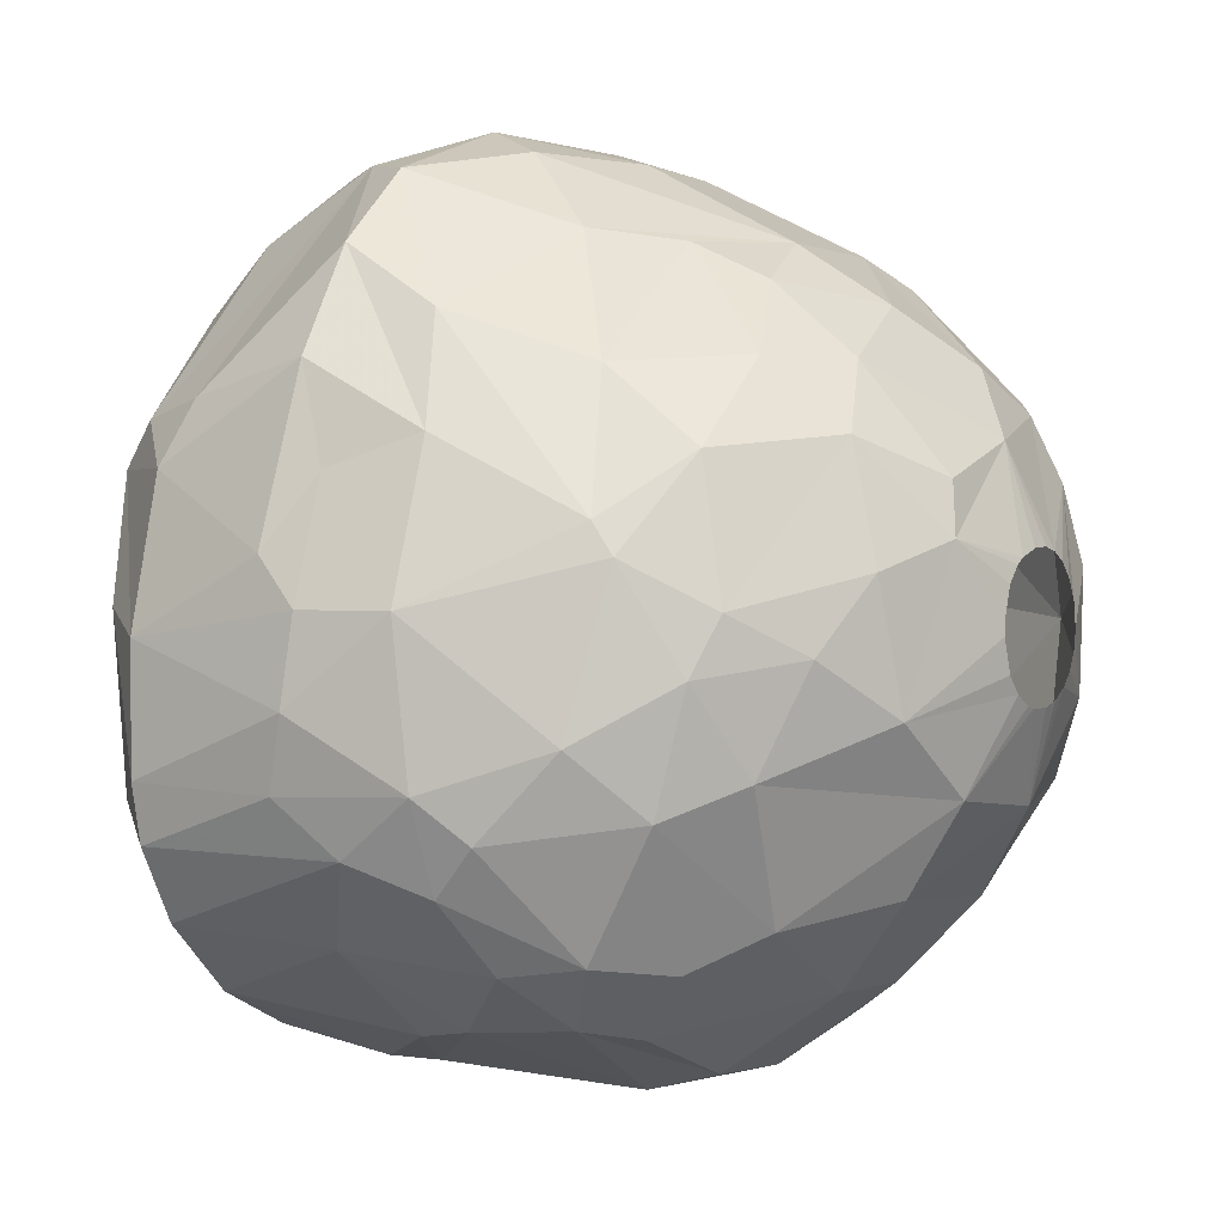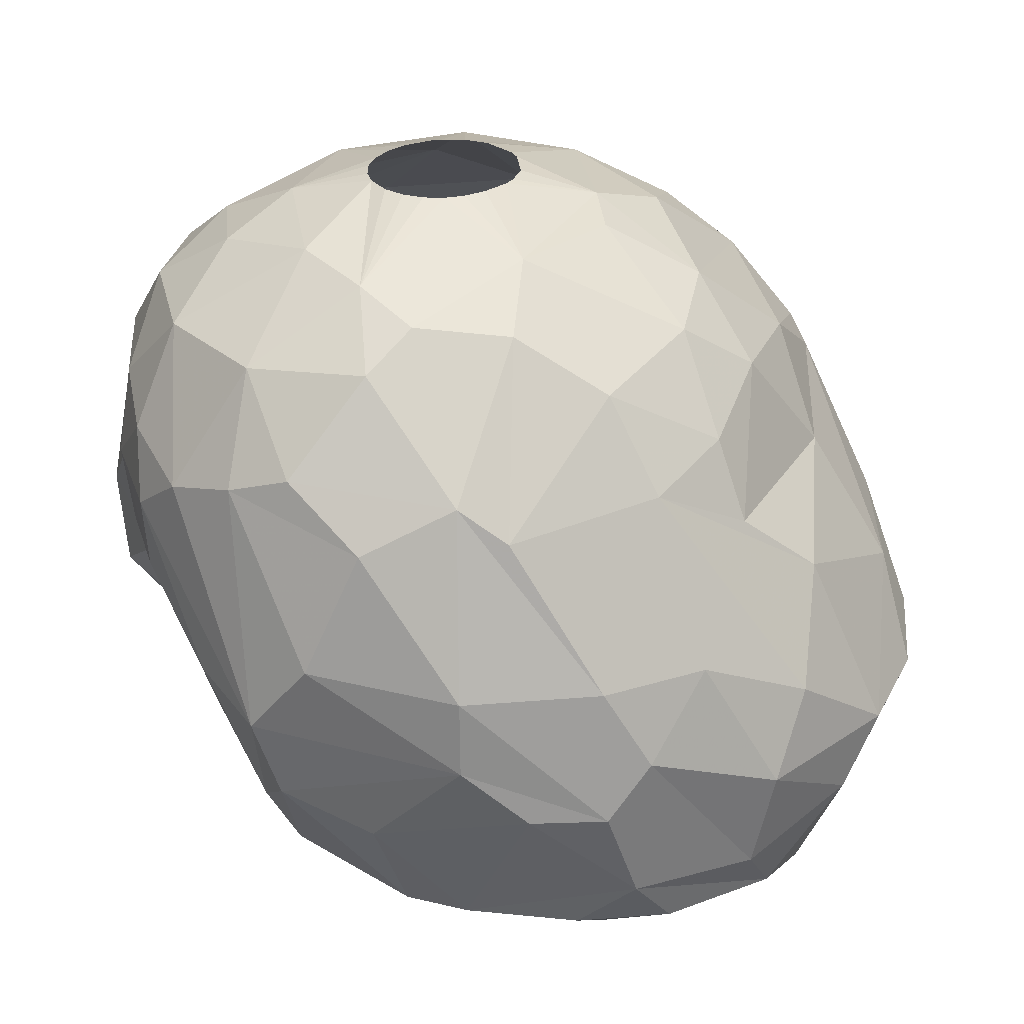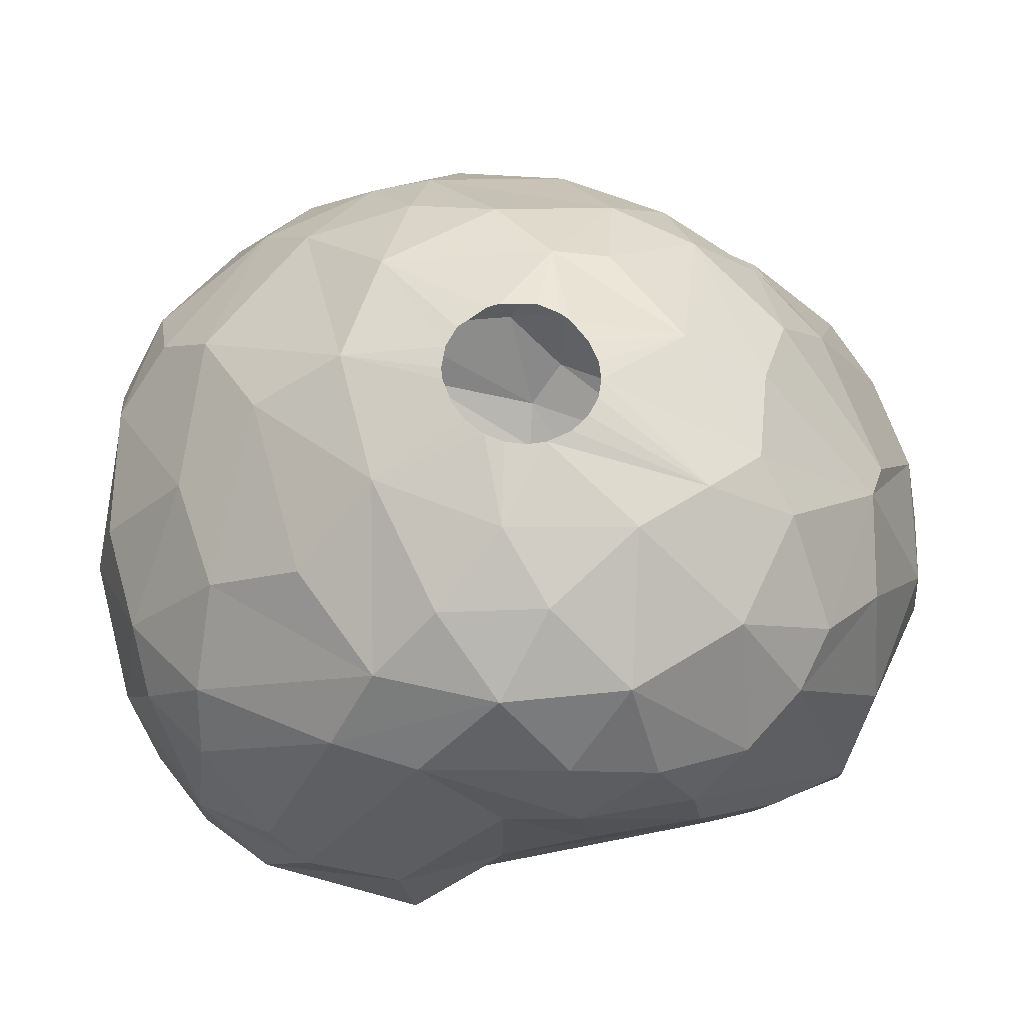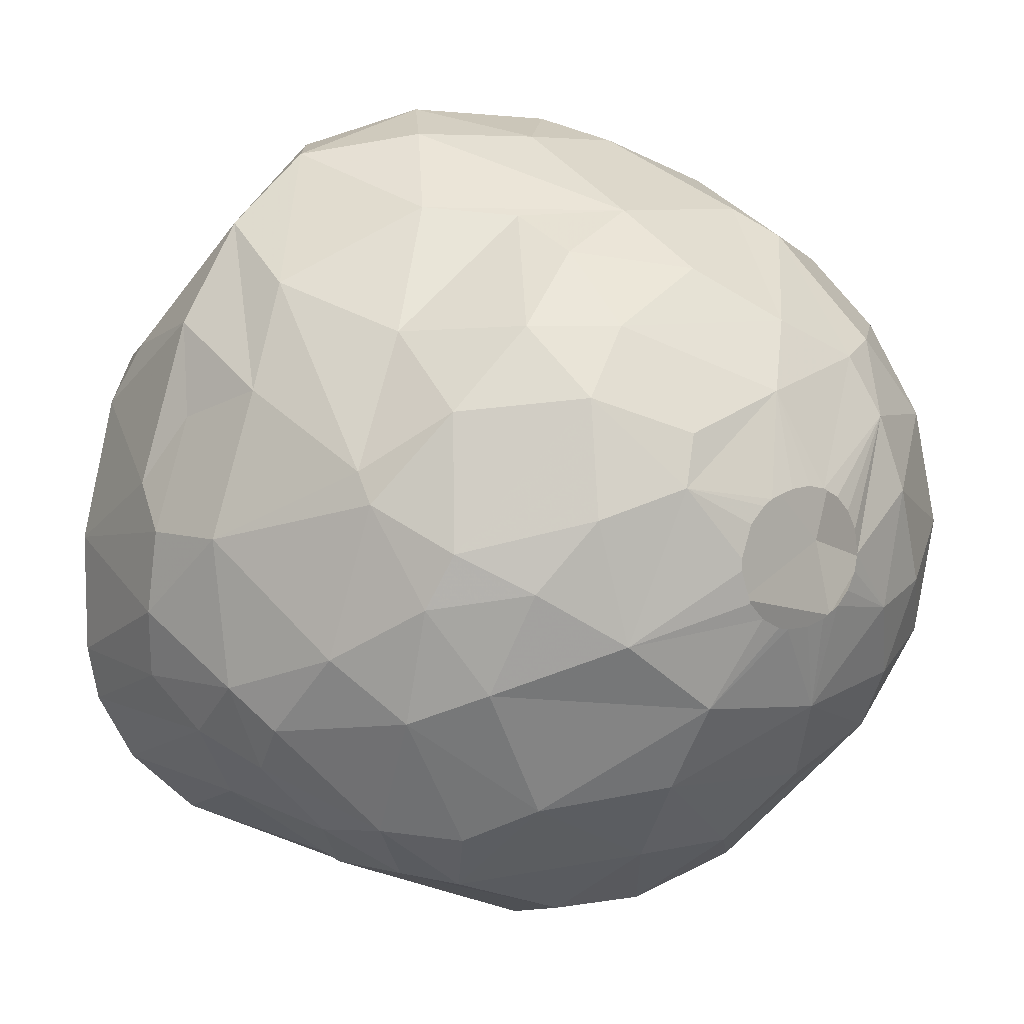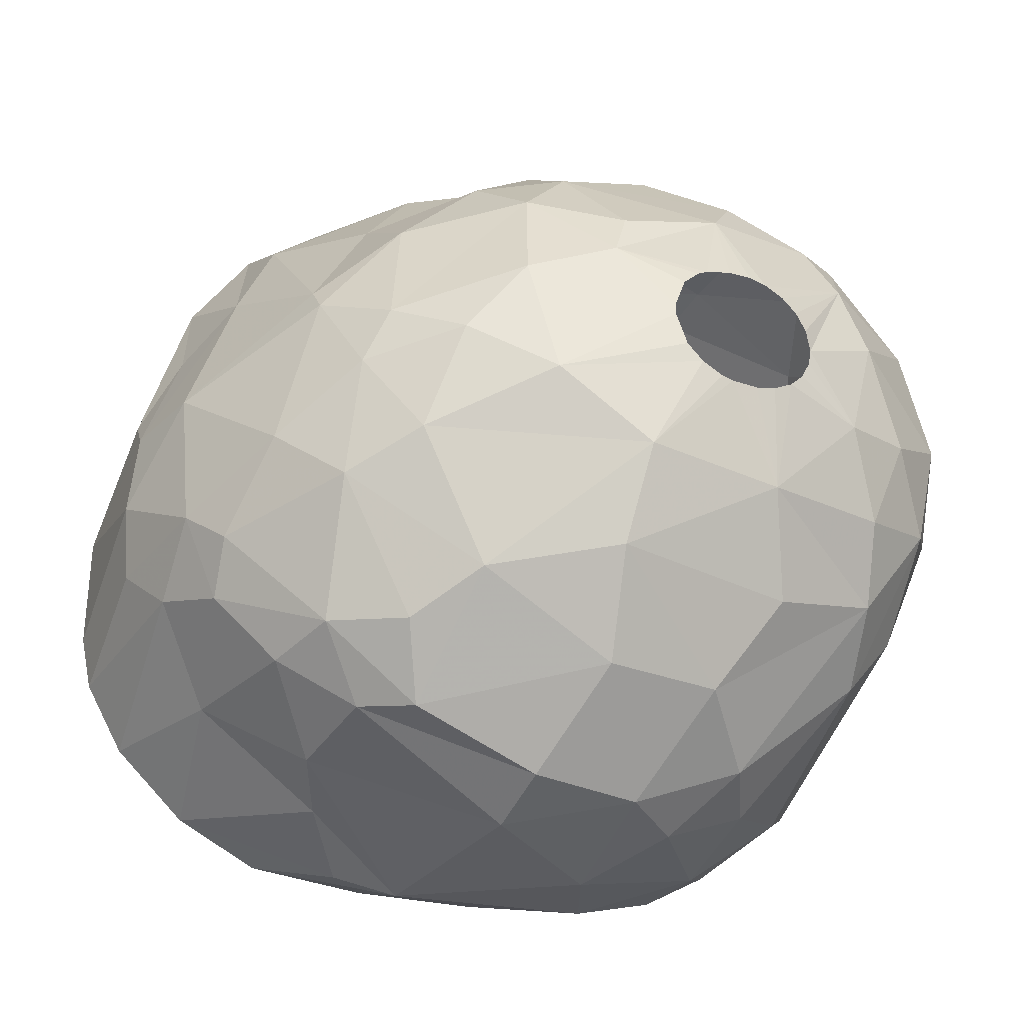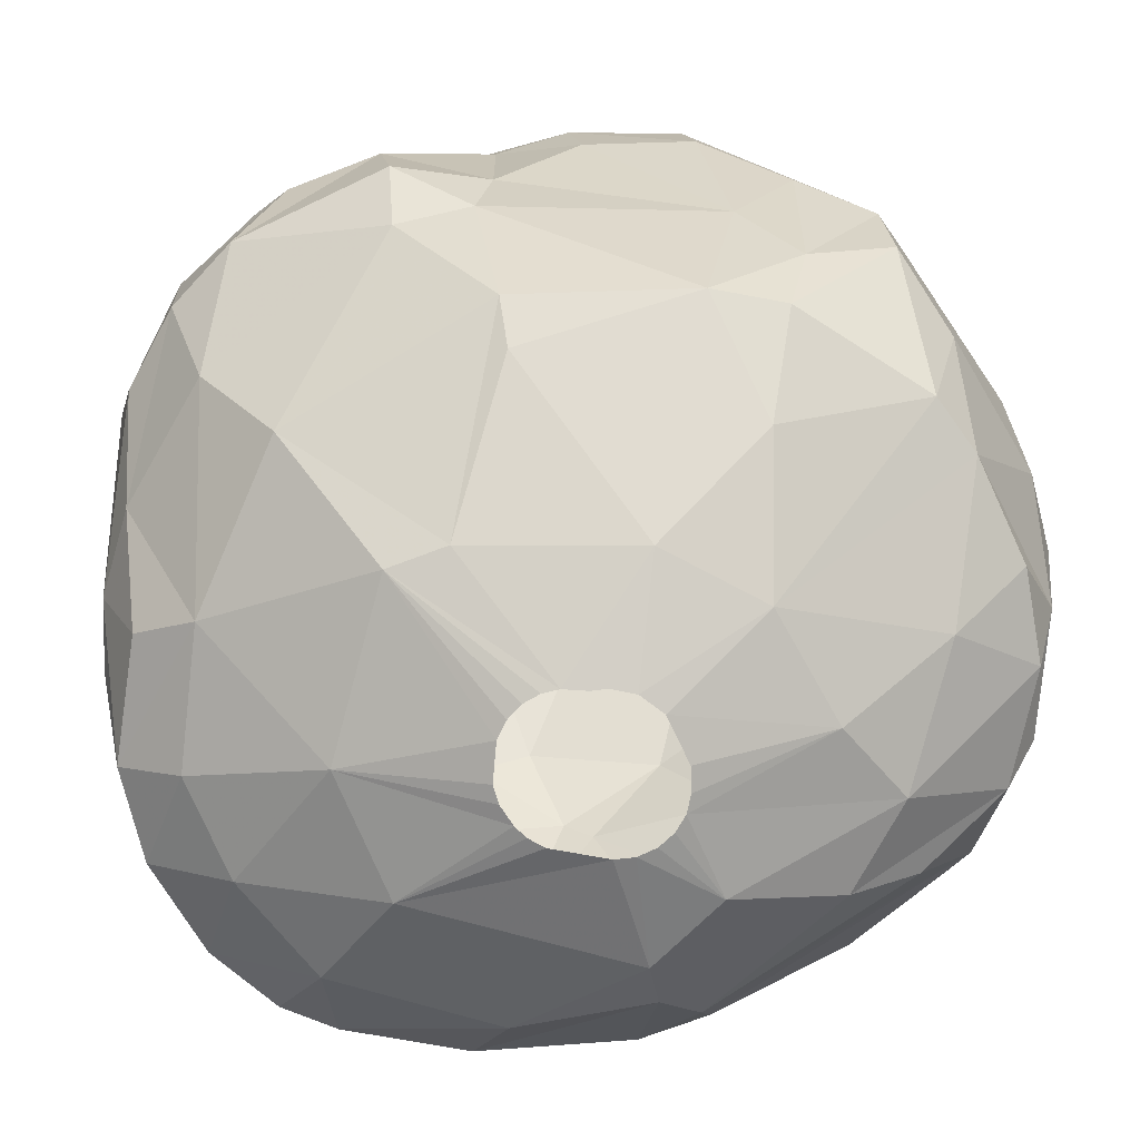
<metadata>
{"format":"obj","ext":"obj","renderer":"f3d","projection":"perspective","resolution":1024,"background":"white","views":[{"elev":-0.0,"azim":-58.4,"up":"+Y"},{"elev":30.0,"azim":154.4,"up":"+Z"},{"elev":61.9,"azim":71.3,"up":"+Z"},{"elev":6.4,"azim":-35.6,"up":"+Y"},{"elev":-35.5,"azim":-25.2,"up":"+Y"},{"elev":-78.7,"azim":80.6,"up":"+Z"}]}
</metadata>
<code>
v 142.7 239.2 157.8
v 142.8 241.6 158.1
v 143 240.9 153
v 143 242.9 156.9
v 143 237.4 153
v 143 237.2 157.2
v 143.3 235.8 153
v 143.3 241.6 160.5
v 143.6 237.3 160.8
v 143.8 235.7 158.7
v 143.9 244.9 158.1
v 144 245.1 153
v 144.3 247.7 157.2
v 144.4 241.7 151.2
v 144.5 236.1 162
v 144.5 233.8 153
v 144.7 234.8 160.8
v 144.7 245.8 160.5
v 144.7 246.9 153.6
v 144.9 236.8 151.2
v 145 238.4 164.1
v 145.5 246.4 151.5
v 145.7 233.3 157.2
v 145.8 243.7 164.4
v 145.8 242.8 165
v 146 245.2 150.3
v 146 248.9 159.9
v 146.1 250.6 157.2
v 146.4 232.8 161.4
v 146.6 232 153
v 146.6 236.6 165.6
v 146.7 240 166.5
v 147.1 234.3 151.2
v 147.1 233.1 163.5
v 147.1 244.8 149.4
v 147.2 241.5 167.1
v 147.7 238.3 149.4
v 147.8 247.5 163.5
v 147.8 245.4 166.2
v 148.2 237.5 167.4
v 148.2 231.2 159.3
v 148.4 252.7 157.2
v 148.5 231.4 162.3
v 148.9 240.4 168.6
v 148.9 232.8 165
v 149 230.9 153
v 149.3 230.8 157.2
v 149.3 246.2 148.8
v 149.4 232.7 151.5
v 149.5 249.4 150.3
v 149.7 253.1 155.4
v 149.8 231.1 163.5
v 149.8 251.1 161.7
v 149.9 251.2 151.8
v 150.1 243.3 148.2
v 150.1 241.7 148.2
v 150.1 247.7 166.5
v 150.2 243.9 148.2
v 150.2 241.2 148.2
v 150.3 233.9 166.8
v 150.4 242.5 169.5
v 150.5 240.9 148.2
v 150.5 244.3 148.2
v 150.8 230 155.1
v 150.8 236.3 149.4
v 150.8 245.8 168.6
v 150.9 240.5 148.2
v 150.9 244.7 148.2
v 151.2 238.9 169.8
v 151.3 253.3 159.3
v 151.4 240.2 148.2
v 151.4 244.9 148.2
v 152 244.9 148.2
v 152 250.8 163.5
v 152.1 253.2 153
v 152.1 250.3 150.3
v 152.3 249.8 165.6
v 152.3 247.7 168
v 152.5 230.8 153
v 152.5 240.2 148.2
v 152.6 254.2 157.2
v 152.6 244.8 148.2
v 152.7 229.7 155.4
v 152.8 243.3 170.4
v 153 240.3 148.2
v 153.1 253.9 154.5
v 153.3 244.8 170.1
v 153.3 232.4 151.8
v 153.4 229.2 161.4
v 153.5 229.8 163.5
v 153.5 240.6 148.2
v 153.8 244 148.2
v 153.8 234.4 168.6
v 153.8 241 148.2
v 153.8 248.3 149.4
v 153.9 236.9 170.1
v 154 241.4 148.2
v 154 242.1 148.2
v 154.1 243.3 148.2
v 154.2 242.6 148.2
v 154.3 241 171
v 154.3 241.3 171
v 154.3 232 166.5
v 154.4 253.2 160.8
v 154.6 240 171
v 154.6 242.2 171
v 154.8 251 165
v 155.1 239.5 171
v 155.1 242.7 171
v 155.2 230 155.1
v 155.4 253.4 153
v 155.4 242.9 171
v 155.4 249.3 167.4
v 155.7 239.2 171
v 155.8 236.8 149.7
v 156 239.2 171
v 156.1 243.2 171
v 156.2 250.8 151.2
v 156.3 245.9 170.1
v 156.4 253.9 158.7
v 156.5 246.2 149.4
v 156.6 229.7 163.5
v 156.6 253.7 154.5
v 156.7 238.3 149.7
v 156.8 229 159.6
v 156.8 239.2 171
v 156.8 243.2 171
v 157.3 243.1 171
v 157.4 239.3 171
v 157.5 253.2 160.8
v 157.5 243.1 149.4
v 157.5 247.8 168.9
v 157.6 231.9 166.5
v 157.6 253.8 157.2
v 157.8 236.6 170.1
v 157.8 252.6 153
v 157.9 242.8 171
v 157.9 229.3 157.2
v 157.9 239.7 171
v 158.2 229.5 162.3
v 158.2 233.6 152.4
v 158.3 242.4 171
v 158.3 240.1 171
v 158.6 241.8 171
v 158.6 240.6 171
v 158.7 241.1 171
v 158.8 234.2 168.3
v 158.9 231.4 154.8
v 159.2 251.1 164.7
v 159.4 230.8 164.4
v 159.5 253 157.2
v 159.9 246.7 169.2
v 160.2 230.2 157.2
v 160.3 250.2 165.6
v 160.3 239.3 170.4
v 160.4 250.8 153
v 160.4 230.5 162.6
v 160.5 245.5 151.2
v 160.6 230.1 159.3
v 160.7 244.9 169.8
v 161.1 252 160.8
v 161.1 252.1 158.7
v 161.2 238.9 152.1
v 161.3 242.7 170.1
v 161.5 247.1 168.3
v 161.6 237.1 169.2
v 161.7 249.6 153
v 162.1 235.2 167.7
v 162.1 231.4 157.2
v 162.4 238.5 153
v 162.5 239.9 169.5
v 162.6 231.7 160.8
v 162.6 233.8 165.6
v 162.8 249.5 164.4
v 162.9 250.1 156
v 163.3 245.6 153
v 163.4 243.5 153
v 163.4 235.6 155.4
v 163.5 232.5 159.9
v 163.9 247.4 165.9
v 163.9 244.8 168
v 164 238 168
v 164.1 235.7 165.6
v 164.1 237.5 156.9
v 164.3 249.2 161.1
v 164.4 245.9 155.1
v 164.7 237.8 159
v 164.7 235.2 157.2
v 164.7 241.4 168
v 164.8 234.8 159.9
v 164.8 248.4 156.9
v 165 244.1 157.2
v 165.1 246.2 165.3
v 165.1 237.7 162.9
v 165.5 248 159
v 165.5 239.4 165.9
v 165.8 240 161.4
v 165.9 245.7 159.6
v 166 239.6 163.5
v 166 244.3 164.7
v 166.1 241.8 165.3
v 166.4 243.1 161.7
v 166.5 242.7 163.5
g foo
f 61 66 36
f 66 78 57
f 199 202 203
f 186 191 195
f 136 111 123
f 191 176 167
f 178 141 170
f 110 88 148
f 79 88 110
f 131 99 121
f 88 115 141
f 49 65 88
f 35 37 20
f 50 76 48
f 163 124 131
f 33 37 65
f 26 48 35
f 118 95 76
f 118 121 95
f 158 131 121
f 33 65 49
f 20 37 33
f 14 35 20
f 14 26 35
f 50 48 26
f 65 115 88
f 5 14 20
f 158 121 167
f 50 26 22
f 75 76 50
f 54 50 22
f 54 75 50
f 111 76 75
f 111 118 76
f 156 121 118
f 141 115 124
f 3 14 5
f 26 14 3
f 136 118 111
f 167 121 156
f 177 158 176
f 177 131 158
f 163 131 177
f 170 124 163
f 141 124 170
f 46 49 88
f 30 33 49
f 16 20 33
f 7 20 16
f 7 5 20
f 12 22 26
f 156 118 136
f 176 158 167
f 30 16 33
f 12 26 3
f 148 88 141
f 79 46 88
f 19 22 12
f 170 163 177
f 46 30 49
f 51 54 22
f 123 111 75
f 51 75 54
f 86 75 51
f 86 123 75
f 123 156 136
f 83 46 79
f 30 46 64
f 19 12 13
f 51 22 19
f 186 176 191
f 177 176 186
f 148 141 178
f 83 79 110
f 4 12 3
f 4 13 12
f 175 167 156
f 191 167 175
f 64 46 83
f 151 156 123
f 184 170 177
f 178 170 184
f 169 148 178
f 47 30 64
f 10 7 16
f 6 7 10
f 6 5 7
f 1 3 5
f 192 184 177
f 1 5 6
f 28 19 13
f 134 151 123
f 151 175 156
f 2 3 1
f 2 4 3
f 28 51 19
f 86 51 81
f 120 123 86
f 153 110 148
f 23 30 47
f 23 16 30
f 11 13 4
f 42 51 28
f 81 120 86
f 192 177 186
f 153 148 169
f 138 110 153
f 10 16 23
f 81 51 42
f 188 178 184
f 169 178 188
f 83 110 138
f 47 64 83
f 120 134 123
f 27 42 28
f 162 175 151
f 162 191 175
f 187 184 192
f 2 11 4
f 28 13 18
f 195 191 162
f 188 184 187
f 159 138 153
f 125 83 138
f 70 81 42
f 190 169 188
f 179 169 190
f 159 169 179
f 153 169 159
f 41 47 83
f 41 23 47
f 18 13 11
f 198 186 195
f 192 186 198
f 89 83 125
f 2 1 8
f 27 28 18
f 104 81 70
f 120 81 104
f 162 151 134
f 190 188 187
f 89 41 83
f 9 6 10
f 1 6 9
f 18 11 2
f 125 138 159
f 53 70 42
f 130 134 120
f 202 192 198
f 197 187 192
f 17 23 29
f 17 10 23
f 9 10 17
f 8 1 9
f 53 42 27
f 130 120 104
f 185 195 162
f 190 187 194
f 172 159 179
f 29 23 41
f 161 134 130
f 161 162 134
f 140 125 159
f 43 41 89
f 197 192 202
f 161 185 162
f 8 18 2
f 29 41 43
f 15 9 17
f 107 70 53
f 107 104 70
f 194 187 197
f 24 18 8
f 27 18 24
f 157 159 172
f 140 159 157
f 154 130 149
f 154 161 130
f 174 161 154
f 174 185 161
f 203 195 200
f 203 198 195
f 202 198 203
f 183 179 190
f 21 9 15
f 21 8 9
f 193 195 185
f 200 195 193
f 173 179 183
f 173 172 179
f 157 172 173
f 122 125 140
f 122 89 125
f 25 24 8
f 74 107 53
f 107 130 104
f 199 197 202
f 199 194 197
f 34 17 29
f 34 15 17
f 38 27 24
f 38 53 27
f 74 53 38
f 149 130 107
f 43 89 90
f 34 29 43
f 193 185 174
f 90 89 122
f 52 43 90
f 183 190 194
f 150 140 157
f 150 122 140
f 34 43 52
f 31 15 34
f 21 15 31
f 25 8 21
f 107 74 77
f 183 194 199
f 45 34 52
f 199 203 201
f 52 90 103
f 25 21 32
f 57 74 38
f 180 193 174
f 201 203 200
f 103 90 122
f 60 52 103
f 45 52 60
f 31 34 45
f 32 21 31
f 180 174 154
f 196 199 201
f 150 157 173
f 39 24 25
f 39 38 24
f 133 122 150
f 103 122 133
f 77 74 57
f 189 201 200
f 183 199 196
f 60 31 45
f 36 39 25
f 113 107 77
f 182 183 196
f 40 32 31
f 57 38 39
f 181 193 180
f 181 200 193
f 189 200 181
f 182 173 183
f 168 150 173
f 133 150 168
f 36 25 32
f 78 113 77
f 149 107 113
f 154 149 132
f 132 149 113
f 196 201 189
f 168 173 182
f 147 133 168
f 44 36 32
f 66 39 36
f 78 77 57
f 165 180 154
f 40 31 60
f 66 57 39
f 152 154 132
f 152 165 154
f 181 180 165
f 182 196 189
f 93 103 133
f 93 60 103
f 44 32 40
f 93 133 147
f 37 62 65
f 37 59 62
f 37 56 59
f 37 55 56
f 35 55 37
f 35 58 55
f 48 58 35
f 48 63 58
f 48 68 63
f 72 68 48
f 95 73 72
f 95 82 73
f 95 92 82
f 121 92 95
f 121 99 92
f 131 100 99
f 131 98 100
f 131 97 98
f 115 94 97
f 115 91 94
f 115 85 91
f 115 80 85
f 65 80 115
f 65 71 80
f 65 67 71
f 65 62 67
f 76 72 48
f 76 95 72
f 124 97 131
f 124 115 97
f 105 69 108
f 101 69 105
f 101 84 69
f 102 84 101
f 106 84 102
f 109 84 106
f 112 84 109
f 112 119 84
f 117 119 112
f 127 119 117
f 127 128 119
f 137 160 128
f 142 160 137
f 144 160 142
f 144 146 160
f 145 155 146
f 143 155 145
f 143 139 155
f 129 135 139
f 126 135 129
f 116 135 126
f 116 96 135
f 114 96 116
f 108 96 114
f 108 69 96
f 84 119 87
f 146 164 160
f 146 155 164
f 135 155 139
f 84 61 69
f 128 152 119
f 160 152 128
f 84 66 61
f 84 87 66
f 96 93 135
f 69 61 44
f 119 78 87
f 119 132 78
f 152 132 119
f 155 171 164
f 155 135 166
f 135 93 147
f 69 40 96
f 87 78 66
f 155 166 171
f 44 40 69
f 160 165 152
f 171 189 164
f 135 168 166
f 96 60 93
f 96 40 60
f 132 113 78
f 160 181 165
f 164 181 160
f 166 182 171
f 166 168 182
f 135 147 168
f 61 36 44
f 164 189 181
f 171 182 189
g

</code>
